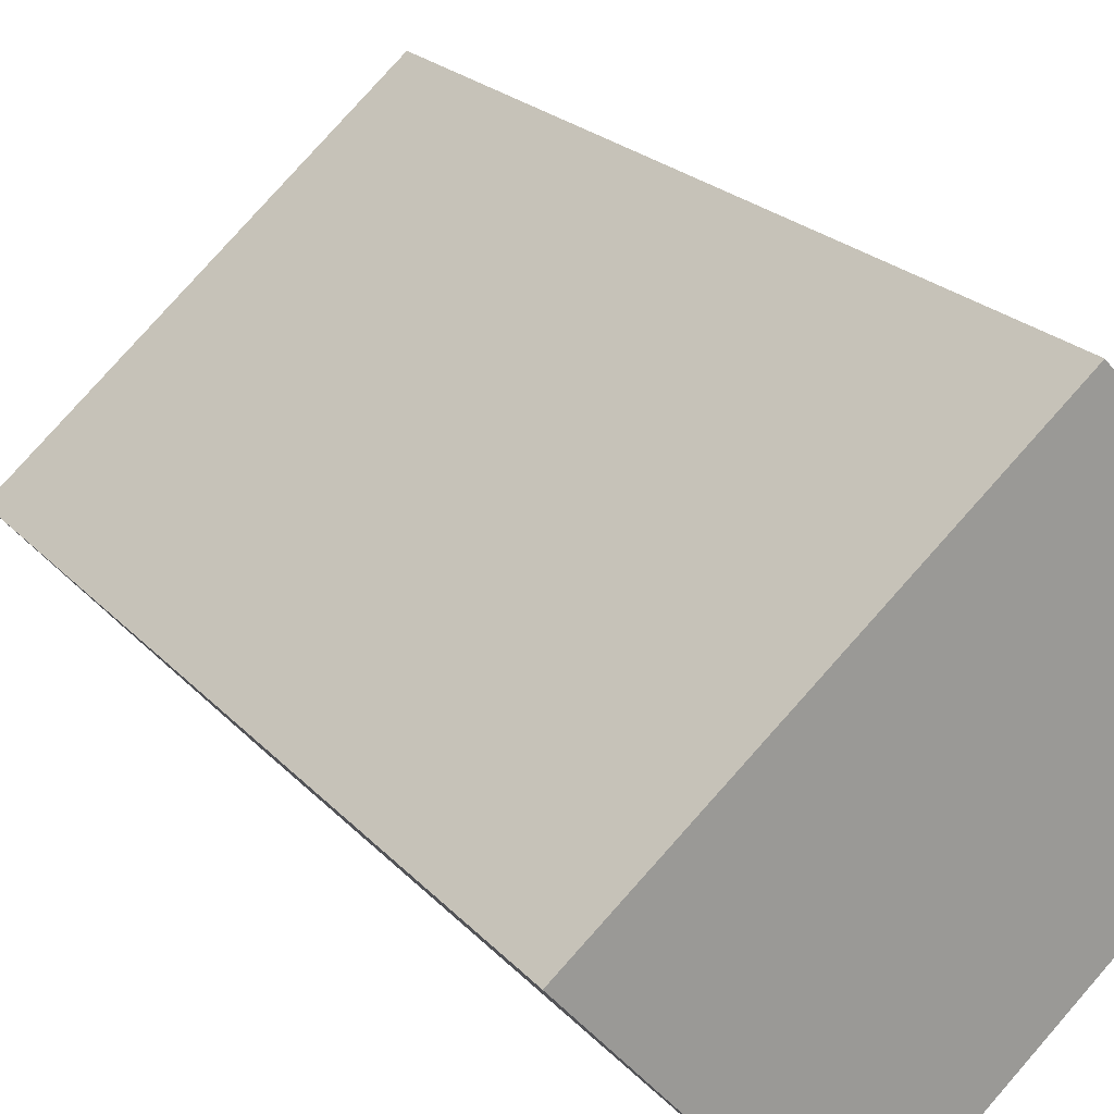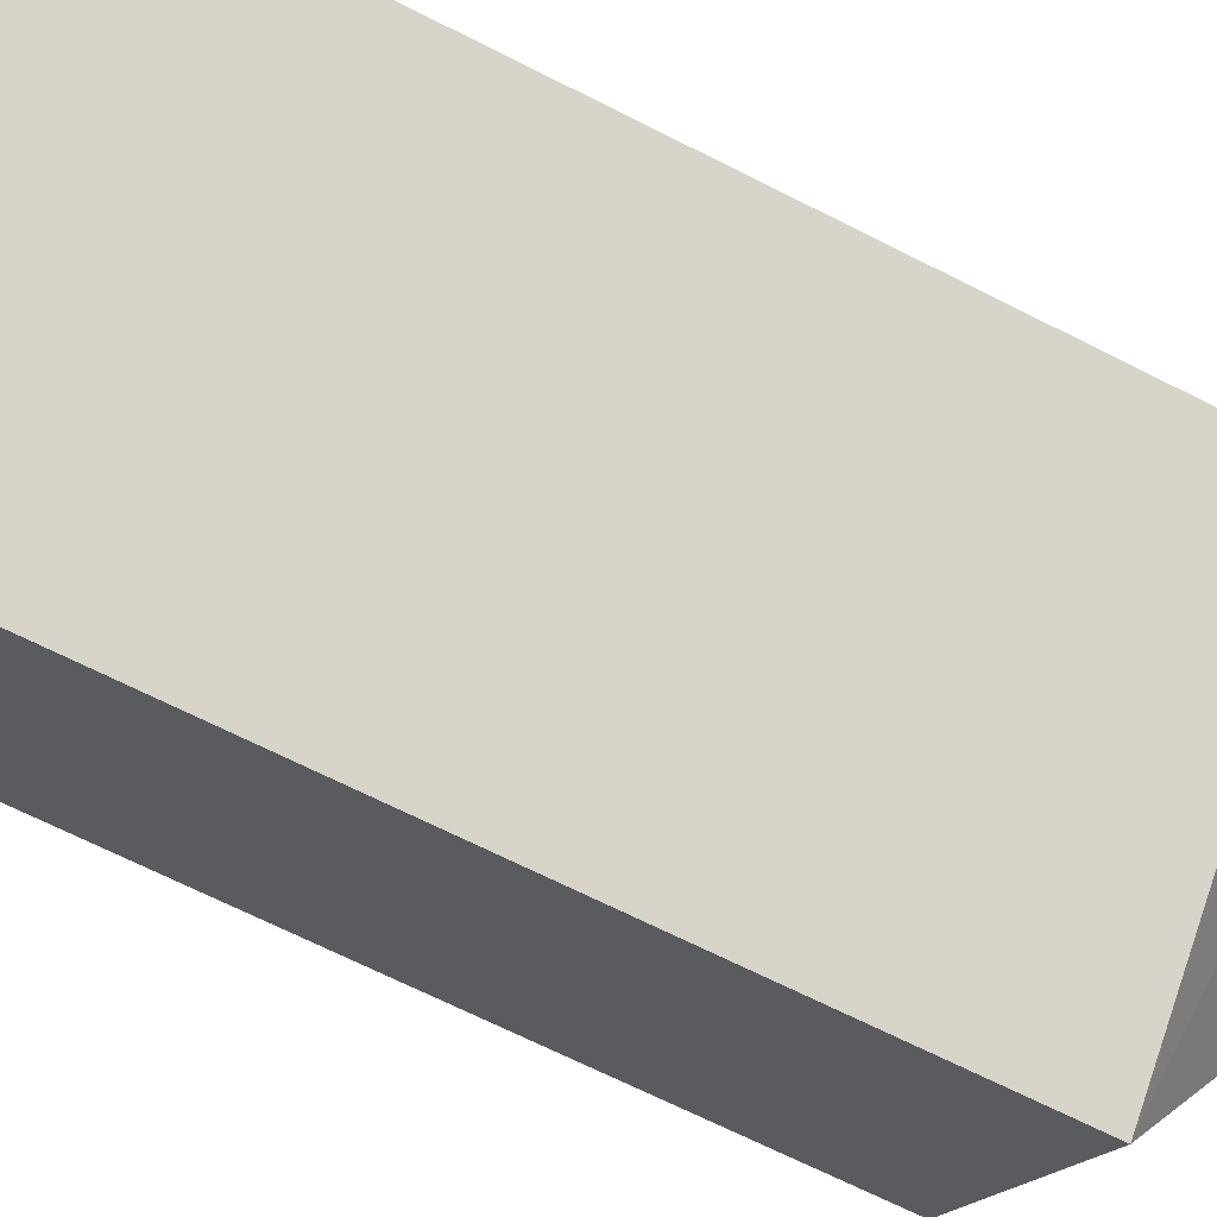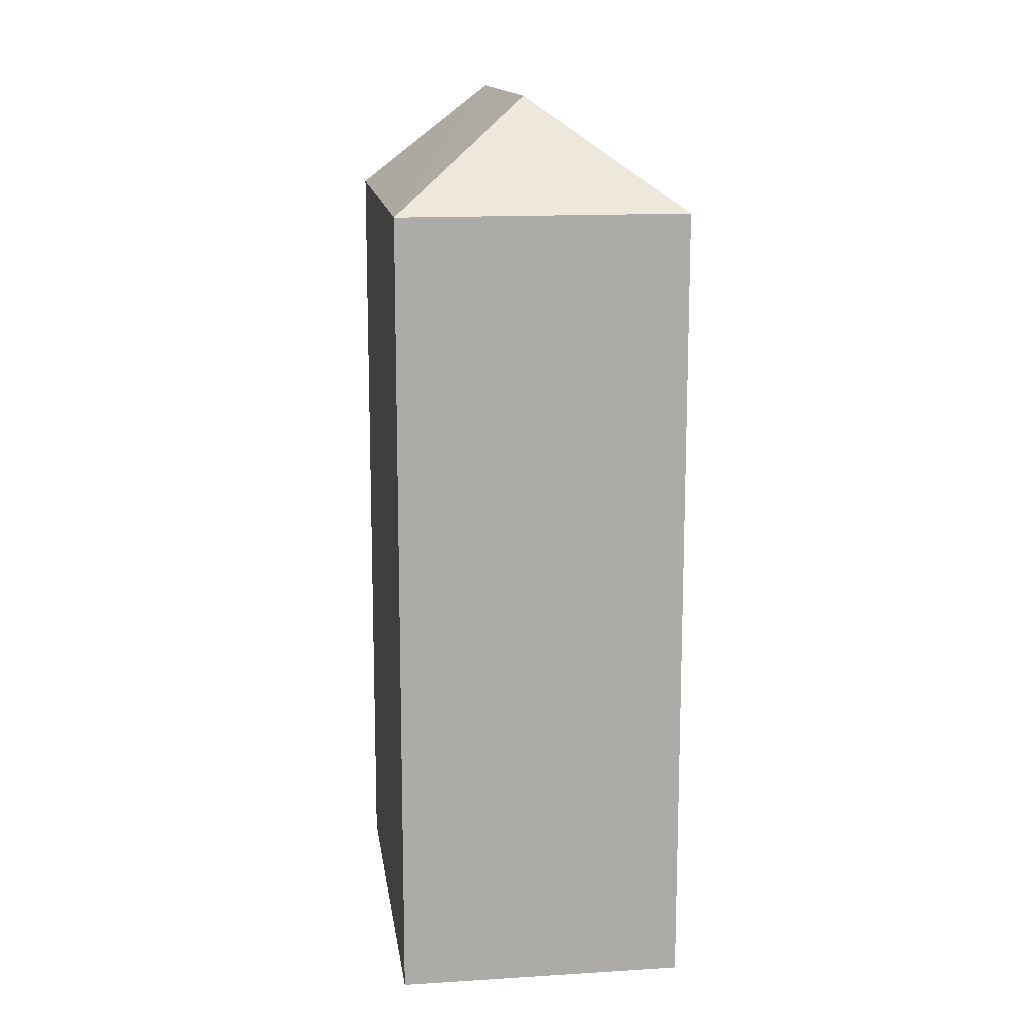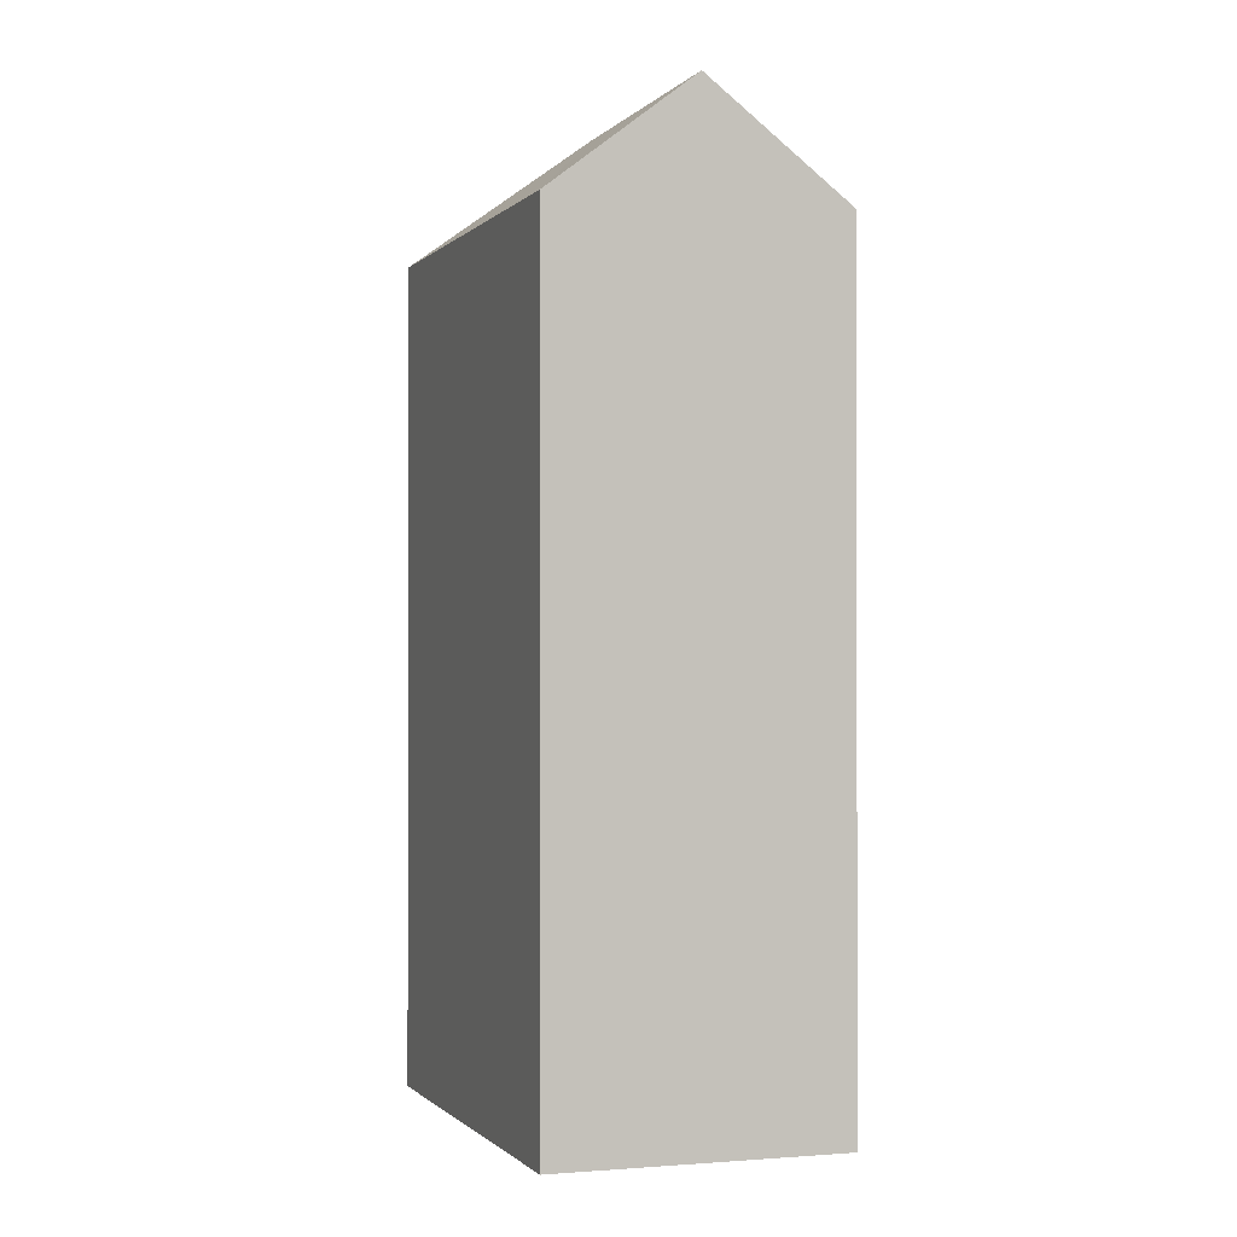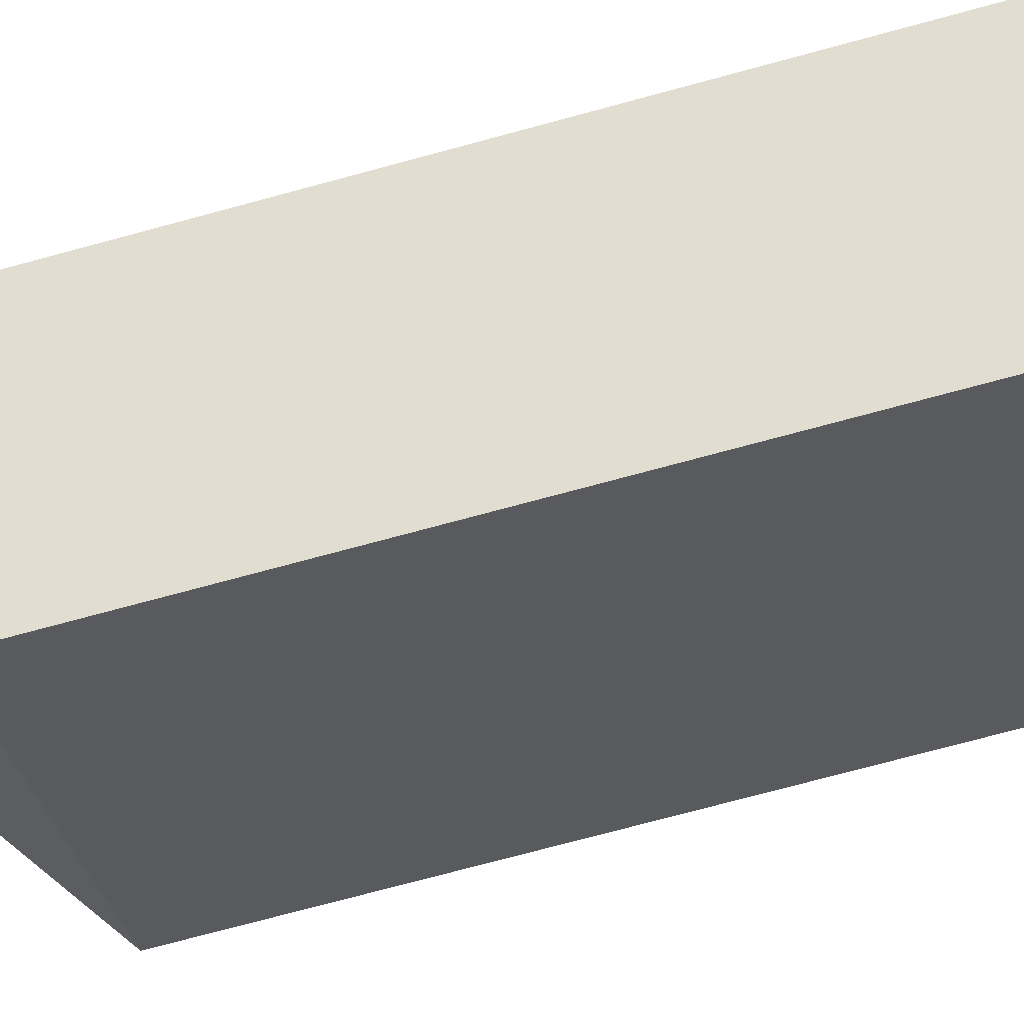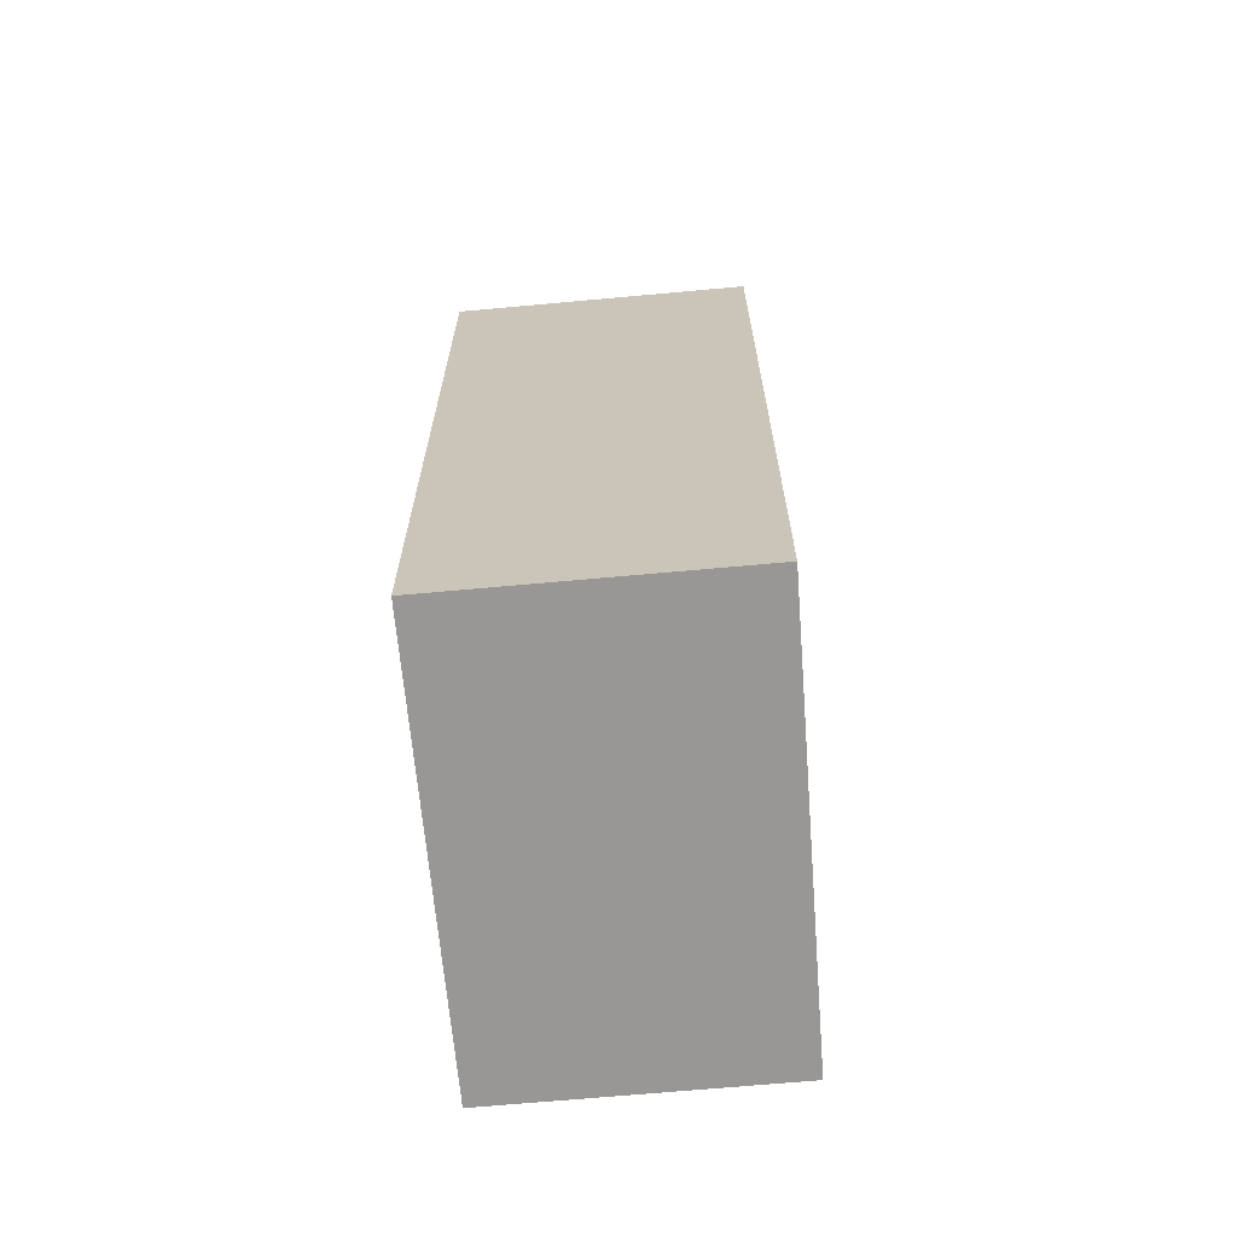
<metadata>
{"format":"obj","ext":"obj","renderer":"f3d","projection":"perspective","resolution":1024,"background":"white","views":[{"elev":20.9,"azim":-28.6,"up":"+Z"},{"elev":-69.0,"azim":63.2,"up":"+Z"},{"elev":14.0,"azim":-139.4,"up":"+Y"},{"elev":-0.8,"azim":30.1,"up":"+Y"},{"elev":-75.8,"azim":-75.0,"up":"+Z"},{"elev":-68.3,"azim":-126.3,"up":"+Y"}]}
</metadata>
<code>
v  13.85 -1.136e-16 1.856
v  0 0 0
v  5.195 3.595e-16 -5.871
v  11.34 -2.876e-16 4.697
v  8.821 -4.616e-16 7.539
v  13.85 21.68 1.855
v  8.822 21.68 7.538
v  11.34 24.6 4.696
v  0.0004622 21.68 -0.0006849
v  5.195 21.68 -5.871
v  5.305 24.6 -0.5715
g defaultobject
f 1 2 3
f 2 1 4
f 2 4 5
f 6 4 1
f 4 6 5
f 5 6 7
f 7 6 8
f 9 3 2
f 3 9 10
f 3 6 1
f 6 3 10
f 7 2 5
f 2 7 9
f 8 10 11
f 10 8 6
f 7 11 9
f 11 7 8
f 10 9 11

</code>
